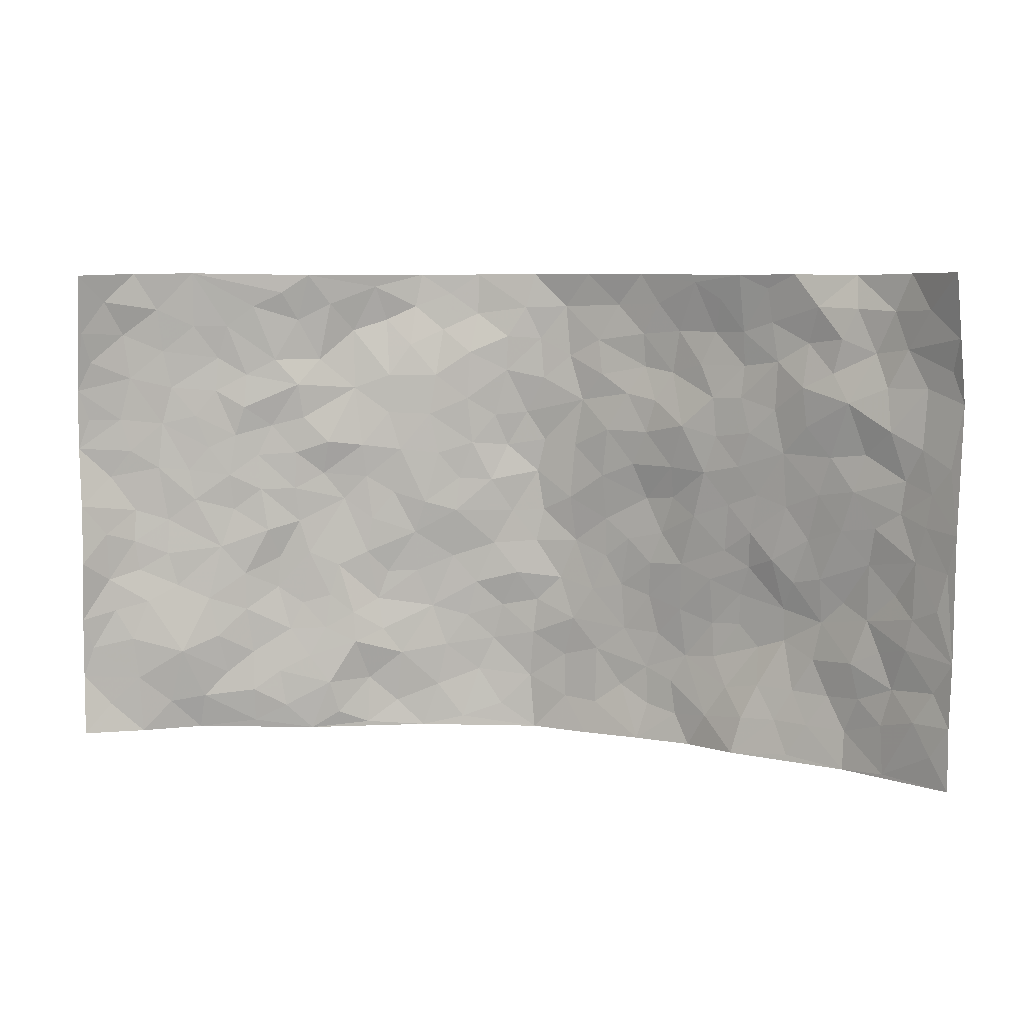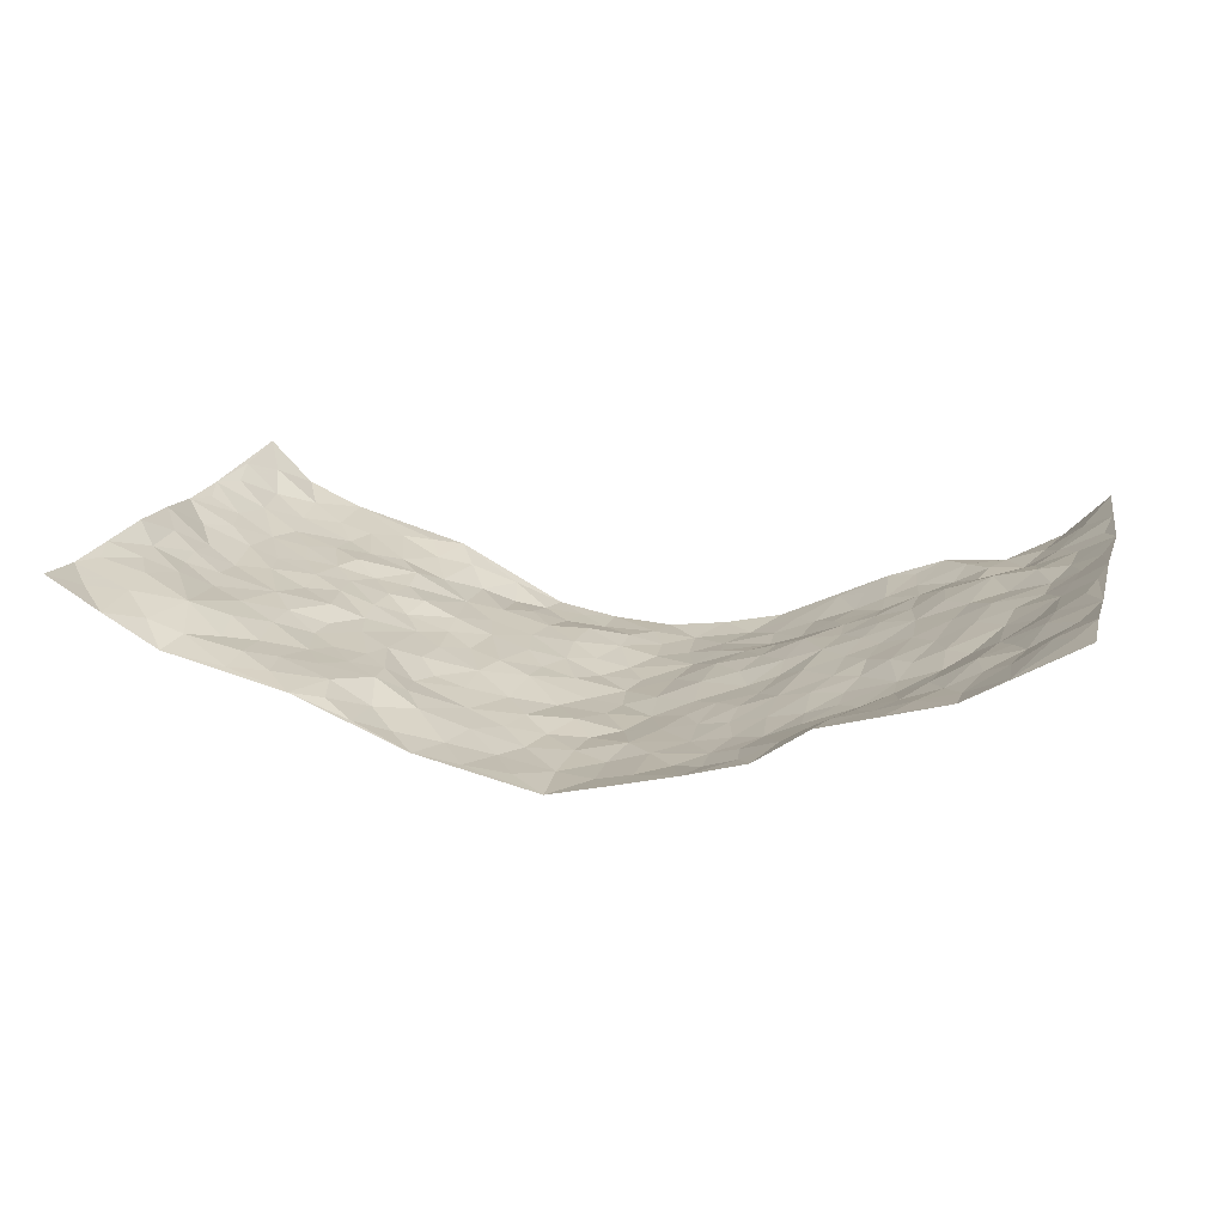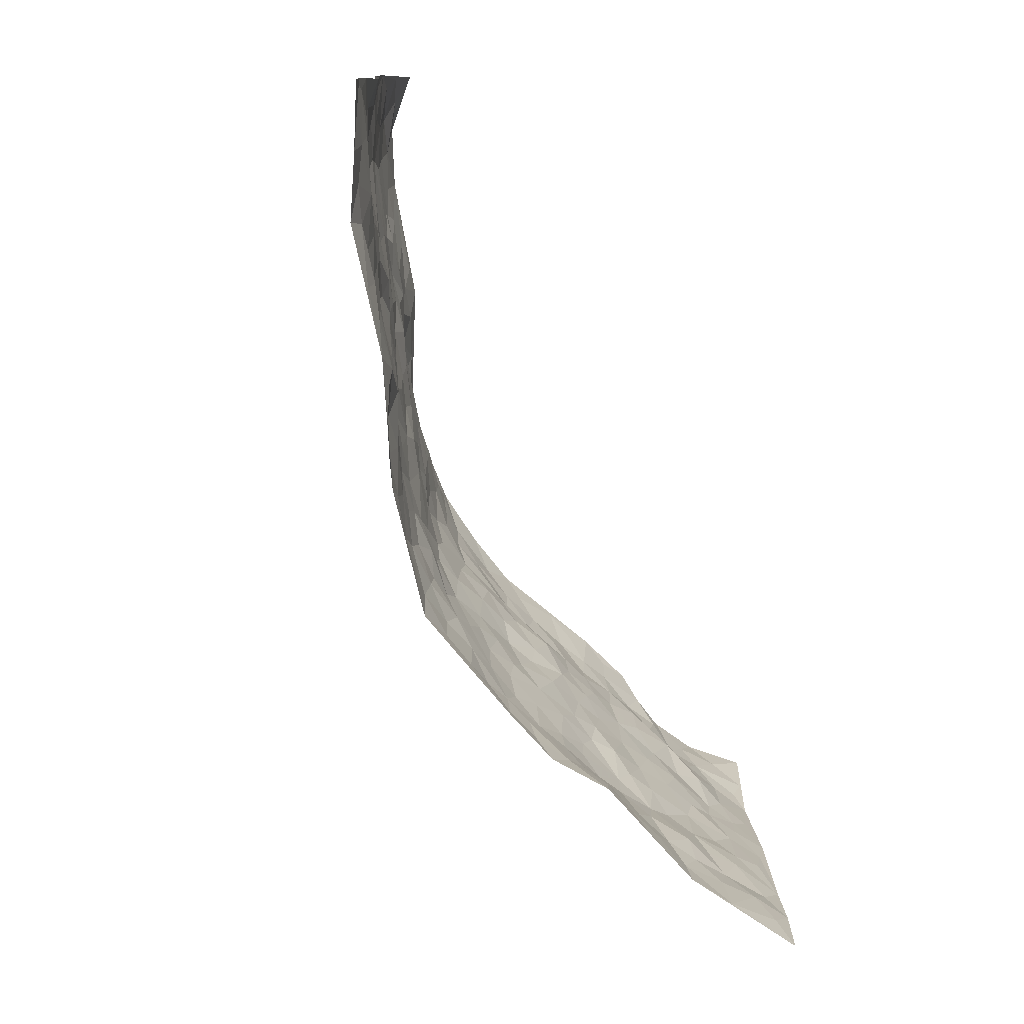
<metadata>
{"format":"obj","ext":"obj","renderer":"f3d","projection":"perspective","resolution":1024,"background":"white","views":[{"elev":6.8,"azim":15.2,"up":"+Y"},{"elev":17.0,"azim":14.1,"up":"+Z"},{"elev":-76.8,"azim":-64.0,"up":"+Y"}]}
</metadata>
<code>
v -0.9251 0.002495 0.1901
v -0.9004 0.9938 0.2214
v 0.9124 0.002654 0.2051
v 0.9072 0.9997 0.2049
v -0.765 0.3924 0.09511
v -0.92 0.5007 0.1917
v -0.821 0.3578 0.1221
v -0.0006831 0.001111 -0.1433
v -0.927 0.2518 0.1854
v -0.8771 0.3386 0.1562
v -0.7102 0.00387 0.06324
v -0.9316 0.1269 0.1773
v -0.6803 0.2934 0.07299
v -0.8183 0.001735 0.1262
v -0.8019 0.289 0.123
v -0.4693 0.002749 0.004564
v -0.9107 0.1894 0.1719
v -0.2842 0.1674 -0.067
v -0.7457 0.3219 0.08928
v -0.8222 0.1204 0.1336
v -0.8807 0.06407 0.1543
v -0.7624 0.06504 0.1005
v -0.6461 0.1279 0.05565
v -0.6953 0.07593 0.07273
v -0.8308 0.2079 0.1416
v -0.8655 0.271 0.1527
v -0.7324 0.1777 0.103
v -0.6615 0.2104 0.0703
v -0.8283 0.4881 0.1204
v -0.9178 0.3761 0.1965
v -0.7016 0.9989 0.08272
v -0.5155 0.223 0.01084
v 0.2594 0.1571 -0.09951
v -0.9264 0.7486 0.1844
v -0.3545 0.3927 -0.04432
v -0.7538 0.7534 0.08642
v -0.7685 0.8318 0.09486
v -0.5565 0.4428 0.03202
v -0.5778 0.6067 0.03169
v -0.4626 0.9952 0.0151
v -0.9091 0.6864 0.1688
v -0.6356 0.5633 0.05342
v -0.3787 0.7522 -0.0404
v -0.49 0.2805 0.0002858
v -0.44 0.2259 -0.007686
v -0.4735 0.1631 0.006189
v -0.4298 0.6356 -0.008597
v -0.355 0.5588 -0.04459
v 0.165 0.4735 -0.1184
v -0.3224 0.2214 -0.05332
v -0.2037 0.6099 -0.08674
v -0.3615 0.6278 -0.03681
v -0.297 0.05873 -0.07263
v -0.6019 0.7111 0.04738
v -0.3763 0.195 -0.02237
v -0.8337 0.6177 0.1279
v -0.0354 0.3472 -0.127
v 0.05931 0.3385 -0.1397
v 0.2938 0.4509 -0.08342
v -0.0922 0.5514 -0.1183
v -0.1606 0.5554 -0.1015
v 0.09209 0.63 -0.1314
v -0.6066 0.3466 0.04466
v -0.7204 0.5744 0.07699
v -0.8987 0.8089 0.1752
v -0.5358 0.1302 0.02499
v -0.3555 0.01322 -0.04193
v -0.7656 0.466 0.08981
v -0.5923 0.173 0.03794
v -0.5906 0.01964 0.03653
v -0.2418 0.002904 -0.08885
v -0.5891 0.0893 0.04452
v -0.5231 0.05404 0.02341
v -0.4126 0.03802 -0.01241
v -0.4296 0.1047 -0.001382
v -0.8516 0.6856 0.1364
v -0.9077 0.8715 0.1973
v -0.708 0.5096 0.07506
v 0.001068 0.9975 -0.1359
v -0.7734 0.6756 0.09307
v -0.542 0.3156 0.01265
v -0.4942 0.4617 0.002075
v 0.006515 0.5714 -0.1432
v -0.04852 0.4827 -0.1344
v 0.004584 0.4188 -0.1382
v -0.1239 0.128 -0.1276
v -0.5486 0.6711 0.02072
v -0.8745 0.5619 0.1437
v -0.7048 0.6919 0.07323
v -0.4307 0.2976 -0.01421
v -0.6049 0.2681 0.04414
v -0.4817 0.6883 0.003904
v -0.1664 0.4843 -0.09684
v -0.2546 0.4353 -0.07825
v -0.6226 0.6501 0.04775
v -0.01051 0.116 -0.144
v -0.4029 0.5101 -0.03331
v -0.3346 0.2879 -0.05804
v -0.2319 0.5027 -0.07706
v -0.1768 0.3817 -0.1079
v -0.9301 0.624 0.1781
v -0.6786 0.6237 0.06465
v -0.7819 0.5798 0.09881
v -0.3532 0.1115 -0.04893
v -0.5018 0.5336 0.008065
v -0.6547 0.4066 0.06057
v -0.1271 0.3239 -0.1187
v -0.1465 0.2492 -0.1174
v -0.4983 0.6121 0.008164
v 0.1091 0.7287 -0.1306
v -0.002288 0.2138 -0.1389
v -0.07143 0.2729 -0.1347
v 0.006341 0.2875 -0.14
v -0.413 0.3644 -0.02123
v -0.1923 0.184 -0.1034
v -0.629 0.4884 0.04706
v -0.5372 0.382 0.01198
v -0.474 0.3923 -0.003292
v -0.2985 0.5233 -0.06423
v -0.2529 0.3496 -0.08473
v -0.3436 0.4665 -0.04746
v -0.2218 0.2706 -0.0964
v -0.08873 0.4108 -0.127
v -0.5711 0.5321 0.03286
v -0.09147 0.198 -0.1351
v -0.2106 0.09401 -0.09936
v -0.3813 0.2589 -0.02561
v -0.8781 0.4381 0.1611
v -0.8286 0.4208 0.1265
v 0.09377 0.4221 -0.1376
v 0.2084 0.2371 -0.1112
v 0.08243 0.5164 -0.131
v 0.02029 0.4875 -0.1425
v 0.1658 0.3925 -0.1178
v 0.7562 0.4976 0.1033
v 0.2179 0.4336 -0.1025
v 0.2649 0.3134 -0.09588
v 0.1579 0.5671 -0.1101
v 0.123 0.9973 -0.1207
v -0.2832 0.6182 -0.06403
v 0.4127 0.8786 -0.03641
v 0.4662 0.9951 0.007277
v -0.2088 0.78 -0.08793
v -0.05609 0.8636 -0.1223
v -0.3139 0.3481 -0.06573
v -0.4445 0.5662 -0.01769
v -0.07377 0.05257 -0.1303
v -0.1565 0.02261 -0.11
v 0.1204 0.0007003 -0.1145
v 0.01467 0.8597 -0.136
v -0.01663 0.7 -0.1389
v 0.4141 0.1975 -0.04588
v 0.3368 0.2901 -0.07143
v 0.5703 0.5267 0.02533
v 0.5071 0.5467 0.001709
v 0.4426 0.137 -0.02532
v 0.5117 0.2281 -0.01586
v 0.4048 0.3617 -0.04234
v 0.0229 0.6409 -0.1423
v -0.05956 0.6275 -0.1354
v -0.142 0.7293 -0.1013
v -0.08486 0.693 -0.1221
v -0.0585 0.7908 -0.1237
v -0.1322 0.6326 -0.1067
v 0.0217 0.7745 -0.135
v 0.2428 0.9972 -0.09489
v -0.01716 0.9261 -0.1305
v -0.2635 0.8451 -0.07952
v -0.1974 0.8779 -0.1064
v -0.3068 0.7796 -0.0611
v -0.2437 0.996 -0.1024
v -0.2218 0.6951 -0.08325
v -0.3085 0.6986 -0.0593
v -0.1362 0.8293 -0.1032
v -0.1221 0.9965 -0.1261
v 0.2142 0.7454 -0.09876
v 0.1693 0.667 -0.1038
v 0.3171 0.5942 -0.06086
v 0.2588 0.523 -0.09578
v 0.259 0.6653 -0.07958
v 0.4098 0.7432 -0.02813
v 0.3417 0.6825 -0.04331
v 0.2787 0.7327 -0.07607
v 0.07047 0.9285 -0.1388
v 0.08008 0.8226 -0.1375
v 0.1457 0.8574 -0.1238
v 0.2483 0.872 -0.09812
v 0.3166 0.7917 -0.07507
v 0.2277 0.5953 -0.0929
v -0.8413 0.8674 0.1353
v -0.6573 0.8172 0.05435
v -0.8311 0.7744 0.1272
v -0.8146 0.9976 0.133
v -0.8665 0.9379 0.1708
v -0.775 0.9213 0.1061
v -0.7041 0.8857 0.07514
v -0.5785 0.9282 0.0431
v -0.6356 0.8859 0.055
v -0.662 0.7465 0.05878
v -0.5381 0.8137 0.02361
v -0.5983 0.7813 0.04023
v -0.4898 0.8994 0.008628
v -0.3829 0.8764 -0.04797
v -0.518 0.9579 0.03046
v -0.4493 0.8141 -0.01428
v -0.4236 0.9334 -0.01304
v -0.3353 0.9701 -0.05694
v -0.4901 0.7601 0.01255
v -0.317 0.8991 -0.07792
v -0.2568 0.9281 -0.09657
v 0.1547 0.7846 -0.1154
v 0.2531 0.8027 -0.09952
v 0.1895 0.9327 -0.1186
v 0.3811 0.8108 -0.04239
v 0.3308 0.8791 -0.06841
v 0.3678 0.9801 -0.03926
v 0.2839 0.9361 -0.08147
v 0.4246 0.9456 -0.019
v 0.3689 0.4931 -0.04531
v 0.3197 0.5287 -0.07113
v 0.466 0.6034 -0.006862
v 0.4168 0.6637 -0.02467
v 0.3914 0.5874 -0.03169
v 0.3494 0.1909 -0.07195
v 0.4716 0.3353 -0.02757
v 0.445 0.5221 -0.02051
v 0.34 0.388 -0.0635
v -0.1232 0.9125 -0.1241
v -0.1826 0.9555 -0.114
v 0.3169 0.1336 -0.078
v 0.5813 0.01848 0.04848
v 0.2009 0.3328 -0.112
v 0.2677 0.3847 -0.08873
v 0.5686 0.2486 0.007185
v 0.7077 0.9942 0.05949
v 0.9158 0.2516 0.2023
v 0.4766 0.8106 -0.01186
v 0.6874 0.4879 0.07624
v 0.4708 0.7458 -0.006979
v 0.9177 0.5007 0.2005
v 0.6477 0.295 0.0421
v 0.4931 0.4678 -0.004648
v 0.7434 0.3123 0.09571
v 0.5415 0.4154 0.01508
v 0.4621 0.007699 0.01673
v 0.09056 0.2506 -0.1284
v 0.4814 0.08187 0.01079
v 0.1347 0.3181 -0.1227
v 0.41 0.2674 -0.05003
v 0.8233 0.2666 0.1501
v 0.618 0.4622 0.0415
v 0.5525 0.08564 0.02957
v 0.437 0.4261 -0.02864
v 0.5869 0.372 0.02645
v 0.2859 0.2328 -0.09429
v 0.4693 0.2722 -0.03036
v 0.2633 0.07805 -0.09425
v 0.36 0.00358 -0.05228
v 0.2419 0.002399 -0.0854
v 0.2012 0.1133 -0.1128
v 0.06891 0.1681 -0.1384
v 0.1448 0.1881 -0.1211
v 0.5896 0.1497 0.03126
v 0.7448 0.4239 0.09247
v 0.7122 0.223 0.0913
v 0.6219 0.08398 0.05416
v 0.6442 0.385 0.05141
v 0.693 0.3403 0.06201
v 0.8355 0.3274 0.1543
v 0.7113 0.5682 0.09062
v 0.6649 0.1477 0.05916
v 0.7285 0.1519 0.09259
v 0.8003 0.3685 0.1243
v 0.8839 0.3507 0.1845
v 0.8391 0.4393 0.1499
v 0.5669 0.314 0.007233
v 0.7764 0.1076 0.1235
v 0.3281 0.06404 -0.07057
v 0.3983 0.07149 -0.03408
v 0.07154 0.07575 -0.1352
v 0.142 0.07049 -0.1185
v 0.9254 0.7501 0.1863
v 0.7007 0.08123 0.07599
v 0.6315 0.2174 0.0432
v 0.9019 0.4256 0.1914
v 0.8579 0.5096 0.1597
v 0.7698 0.2518 0.112
v 0.5136 0.1513 0.005871
v 0.6991 0.003863 0.08339
v 0.4902 0.3946 -0.01539
v 0.8767 0.06498 0.1887
v 0.9122 0.1268 0.2076
v 0.7973 0.1817 0.1283
v 0.8418 0.1263 0.1674
v 0.7822 0.011 0.1308
v 0.8803 0.1893 0.1802
v 0.6391 0.556 0.05617
v 0.6629 0.6331 0.06672
v 0.5635 0.6358 0.02566
v 0.7844 0.6909 0.1269
v 0.6033 0.7708 0.05176
v 0.9035 0.6252 0.1817
v 0.7347 0.6422 0.09314
v 0.8158 0.5954 0.1287
v 0.6981 0.7433 0.09293
v 0.8072 0.5308 0.1253
v 0.8678 0.5743 0.1617
v 0.8476 0.6594 0.1483
v 0.6122 0.6921 0.05267
v 0.5444 0.7234 0.02006
v 0.4902 0.6741 0.003636
v 0.8147 0.8512 0.1232
v 0.6825 0.8688 0.0746
v 0.7757 0.7754 0.1114
v 0.8549 0.7774 0.1446
v 0.7509 0.8416 0.08653
v 0.9141 0.8749 0.1937
v 0.6649 0.8007 0.06815
v 0.9023 0.8119 0.1753
v 0.7119 0.929 0.07703
v 0.8177 0.9976 0.1177
v 0.5831 0.9965 0.04886
v 0.787 0.9243 0.1037
v 0.8568 0.928 0.1547
v 0.6327 0.9322 0.06087
v 0.5359 0.9001 0.01799
v 0.4749 0.8796 -0.006567
v 0.5266 0.9678 0.02307
v 0.5489 0.8208 0.02078
v 0.613 0.8593 0.04124
f 29 6 128
f 12 21 20
f 26 10 9
f 55 45 46
f 27 19 15
f 26 9 17
f 101 6 88
f 12 1 21
f 7 15 19
f 125 86 96
f 84 123 85
f 129 29 128
f 25 27 15
f 12 20 17
f 73 75 66
f 22 14 11
f 26 17 25
f 9 12 17
f 25 15 26
f 5 129 7
f 52 146 48
f 55 18 50
f 7 19 5
f 20 27 25
f 124 82 105
f 41 76 34
f 20 14 22
f 14 20 21
f 14 21 1
f 24 22 11
f 24 27 22
f 72 66 69
f 69 32 91
f 70 24 11
f 24 23 27
f 17 20 25
f 27 20 22
f 10 15 7
f 10 26 15
f 23 28 27
f 27 13 19
f 28 23 69
f 13 27 28
f 119 121 94
f 10 7 129
f 6 30 128
f 9 10 30
f 36 192 80
f 80 102 89
f 118 81 44
f 64 103 78
f 115 126 86
f 45 32 46
f 91 63 13
f 129 68 29
f 95 87 54
f 95 54 199
f 202 40 204
f 82 97 105
f 29 88 6
f 18 55 104
f 148 126 71
f 38 82 124
f 50 18 122
f 117 82 38
f 5 19 106
f 82 117 118
f 80 64 102
f 127 45 55
f 194 77 190
f 98 35 114
f 39 124 105
f 127 50 98
f 106 19 13
f 66 75 46
f 39 95 42
f 63 117 38
f 95 89 102
f 101 56 76
f 51 140 99
f 18 53 126
f 62 83 132
f 45 127 90
f 112 113 57
f 103 29 68
f 130 85 58
f 109 39 105
f 35 94 121
f 113 246 58
f 151 165 163
f 120 100 94
f 114 127 98
f 192 190 65
f 95 39 87
f 36 191 37
f 67 104 74
f 56 101 88
f 13 63 106
f 192 34 76
f 268 241 243
f 108 115 125
f 93 84 60
f 133 84 85
f 156 288 157
f 101 76 41
f 80 103 64
f 105 97 146
f 99 61 51
f 92 109 47
f 125 96 111
f 158 227 153
f 75 104 55
f 69 66 32
f 81 91 32
f 106 78 68
f 42 64 78
f 77 34 65
f 24 70 72
f 75 73 16
f 16 71 67
f 2 34 77
f 13 28 91
f 103 56 88
f 56 80 76
f 72 69 23
f 11 16 70
f 16 73 70
f 16 67 74
f 115 18 126
f 24 72 23
f 73 72 70
f 16 74 75
f 72 73 66
f 32 45 44
f 84 83 60
f 66 46 32
f 78 106 116
f 117 63 81
f 67 53 104
f 103 68 78
f 69 91 28
f 36 80 89
f 106 38 116
f 106 68 5
f 81 118 117
f 62 132 138
f 32 44 81
f 53 67 71
f 57 58 85
f 123 100 107
f 93 60 61
f 33 230 224
f 8 96 147
f 132 133 130
f 140 48 119
f 93 100 123
f 122 98 50
f 164 60 160
f 53 71 126
f 125 112 108
f 193 194 195
f 75 55 46
f 63 91 81
f 56 103 80
f 196 198 31
f 18 104 53
f 121 48 97
f 38 106 63
f 118 97 82
f 97 35 121
f 51 172 140
f 130 134 49
f 87 39 109
f 288 252 263
f 97 114 35
f 47 43 92
f 57 113 58
f 248 130 58
f 34 101 41
f 114 90 127
f 116 124 42
f 145 94 35
f 118 114 97
f 167 79 175
f 98 145 35
f 85 123 57
f 43 47 52
f 199 36 89
f 42 78 116
f 159 83 62
f 88 29 103
f 74 104 75
f 118 44 90
f 173 140 172
f 42 95 102
f 190 192 37
f 65 190 77
f 89 95 199
f 125 111 112
f 92 87 109
f 18 115 122
f 177 180 176
f 112 57 107
f 109 105 146
f 93 94 100
f 285 286 275
f 96 86 147
f 137 232 131
f 57 123 107
f 87 92 208
f 49 134 136
f 132 130 49
f 161 164 162
f 50 127 55
f 122 108 107
f 122 107 100
f 48 140 52
f 118 90 114
f 99 119 94
f 123 84 93
f 36 37 192
f 48 121 119
f 120 122 100
f 39 42 124
f 38 124 116
f 248 58 246
f 44 45 90
f 98 122 120
f 146 52 47
f 94 93 99
f 168 209 170
f 212 183 188
f 202 197 200
f 42 102 64
f 107 108 112
f 99 93 61
f 8 280 96
f 112 111 113
f 125 115 86
f 115 108 122
f 128 30 10
f 5 68 129
f 10 129 128
f 132 49 138
f 83 84 133
f 130 133 85
f 83 133 132
f 248 134 130
f 156 152 224
f 151 110 165
f 212 186 211
f 153 224 249
f 254 251 244
f 246 261 262
f 225 158 249
f 49 136 179
f 185 184 150
f 214 188 181
f 181 188 182
f 161 163 174
f 143 170 172
f 110 211 185
f 184 79 167
f 174 228 169
f 62 110 159
f 163 150 144
f 210 169 229
f 170 143 168
f 176 211 110
f 98 120 145
f 94 145 120
f 48 146 97
f 109 146 47
f 148 86 126
f 147 86 148
f 71 8 148
f 8 147 148
f 244 276 254
f 232 136 134
f 174 143 161
f 60 83 160
f 163 162 151
f 159 160 83
f 261 281 262
f 259 281 149
f 219 220 59
f 246 113 111
f 33 255 131
f 157 256 152
f 137 255 153
f 230 278 279
f 262 260 33
f 154 155 242
f 131 255 137
f 248 131 232
f 281 280 149
f 259 258 278
f 220 179 59
f 159 151 160
f 162 160 151
f 164 61 60
f 228 174 144
f 144 174 163
f 159 110 151
f 161 172 164
f 186 184 185
f 161 162 163
f 61 164 51
f 160 162 164
f 187 217 213
f 150 163 165
f 205 202 200
f 79 184 139
f 170 43 173
f 174 169 143
f 161 143 172
f 167 144 150
f 176 180 183
f 172 170 173
f 223 226 221
f 185 150 165
f 99 140 119
f 207 206 203
f 172 51 164
f 43 52 173
f 173 52 140
f 167 175 228
f 228 229 169
f 210 168 169
f 177 110 62
f 189 138 179
f 62 138 177
f 136 232 233
f 181 182 222
f 150 184 167
f 178 180 189
f 49 179 138
f 177 138 189
f 180 178 182
f 178 179 220
f 307 308 304
f 222 223 221
f 215 187 188
f 176 183 212
f 187 213 186
f 214 215 188
f 185 211 186
f 237 181 239
f 182 188 183
f 110 185 165
f 216 215 141
f 211 176 212
f 182 183 180
f 176 110 177
f 213 184 186
f 178 189 179
f 177 189 180
f 195 190 37
f 197 198 200
f 195 194 190
f 34 192 65
f 80 192 76
f 37 196 195
f 194 2 77
f 193 2 194
f 196 37 191
f 31 193 195
f 198 196 191
f 31 195 196
f 199 201 191
f 197 204 31
f 198 191 201
f 31 198 197
f 201 199 54
f 36 199 191
f 54 208 201
f 208 43 205
f 208 54 87
f 198 201 200
f 206 205 203
f 43 170 203
f 210 207 209
f 40 202 206
f 31 204 40
f 197 202 204
f 208 205 200
f 43 203 205
f 205 206 202
f 203 209 207
f 171 40 207
f 40 206 207
f 208 200 201
f 43 208 92
f 170 209 203
f 168 143 169
f 207 210 171
f 168 210 209
f 188 187 212
f 212 187 186
f 166 139 213
f 184 213 139
f 237 214 181
f 215 214 141
f 216 141 218
f 213 217 166
f 142 166 216
f 217 216 166
f 187 215 217
f 216 217 215
f 237 141 214
f 142 216 218
f 223 222 182
f 179 136 59
f 223 220 219
f 267 238 251
f 237 327 141
f 223 182 178
f 158 290 253
f 220 223 178
f 59 233 227
f 233 59 136
f 248 246 131
f 153 249 158
f 251 254 267
f 223 219 226
f 111 261 246
f 297 251 238
f 276 256 157
f 167 228 144
f 229 228 175
f 175 171 229
f 229 171 210
f 260 257 33
f 265 271 272
f 266 289 283
f 269 243 250
f 249 224 152
f 266 283 271
f 227 233 137
f 253 227 158
f 325 313 320
f 135 264 275
f 310 329 239
f 270 298 297
f 249 256 225
f 275 273 269
f 311 222 221
f 155 154 299
f 234 276 157
f 310 311 299
f 222 239 181
f 221 226 155
f 266 263 252
f 242 290 244
f 264 273 275
f 273 264 243
f 242 244 154
f 276 290 225
f 288 234 157
f 240 282 302
f 275 286 306
f 225 290 158
f 234 263 284
f 241 254 276
f 233 232 137
f 137 153 227
f 264 135 238
f 244 251 154
f 260 259 257
f 227 253 219
f 33 224 255
f 154 297 299
f 240 302 307
f 297 154 251
f 264 268 243
f 253 226 219
f 271 284 263
f 277 294 293
f 290 242 253
f 241 234 284
f 59 227 219
f 242 155 226
f 252 245 231
f 157 152 156
f 257 230 33
f 152 256 249
f 278 230 257
f 262 33 131
f 224 153 255
f 259 278 257
f 134 248 232
f 230 279 224
f 96 261 111
f 261 96 280
f 280 281 261
f 246 262 131
f 252 247 245
f 268 267 241
f 283 277 272
f 288 247 252
f 275 274 285
f 295 291 294
f 267 268 264
f 263 234 288
f 309 310 299
f 290 276 244
f 283 272 271
f 267 254 241
f 265 243 241
f 236 240 285
f 297 238 270
f 303 305 298
f 241 276 234
f 221 155 299
f 272 277 293
f 250 243 287
f 286 285 240
f 284 271 265
f 271 263 266
f 295 3 291
f 225 256 276
f 241 284 265
f 289 266 231
f 3 292 291
f 321 235 323
f 293 294 296
f 279 278 258
f 245 279 258
f 279 156 224
f 260 281 259
f 280 8 149
f 262 281 260
f 231 266 252
f 267 264 238
f 306 304 270
f 283 289 295
f 243 269 273
f 236 269 250
f 294 292 296
f 274 236 285
f 269 274 275
f 250 287 293
f 245 289 231
f 236 274 269
f 156 279 247
f 242 226 253
f 247 279 245
f 243 265 287
f 288 156 247
f 265 272 293
f 296 292 236
f 293 287 265
f 295 294 277
f 277 283 295
f 236 250 296
f 289 3 295
f 292 294 291
f 293 296 250
f 300 304 308
f 325 320 235
f 329 330 326
f 270 304 303
f 270 303 298
f 309 305 301
f 135 306 270
f 299 297 298
f 298 309 299
f 238 135 270
f 300 314 305
f 303 300 305
f 304 306 307
f 300 303 304
f 282 319 315
f 322 325 235
f 275 306 135
f 307 306 286
f 240 307 286
f 308 307 302
f 302 282 308
f 308 282 315
f 305 309 298
f 310 309 301
f 310 301 329
f 310 239 311
f 222 311 239
f 299 311 221
f 319 312 315
f 312 323 316
f 301 305 318
f 305 314 316
f 300 308 315
f 316 314 312
f 312 314 315
f 315 314 300
f 323 312 324
f 316 313 318
f 282 4 317
f 330 313 325
f 4 321 324
f 235 320 323
f 282 317 319
f 312 319 317
f 326 325 322
f 316 320 313
f 316 318 305
f 142 218 327
f 327 218 141
f 316 323 320
f 324 312 317
f 4 324 317
f 321 323 324
f 318 313 330
f 328 326 322
f 326 327 329
f 329 327 237
f 326 328 327
f 322 142 328
f 327 328 142
f 329 237 239
f 301 318 330
f 326 330 325
f 330 329 301

</code>
